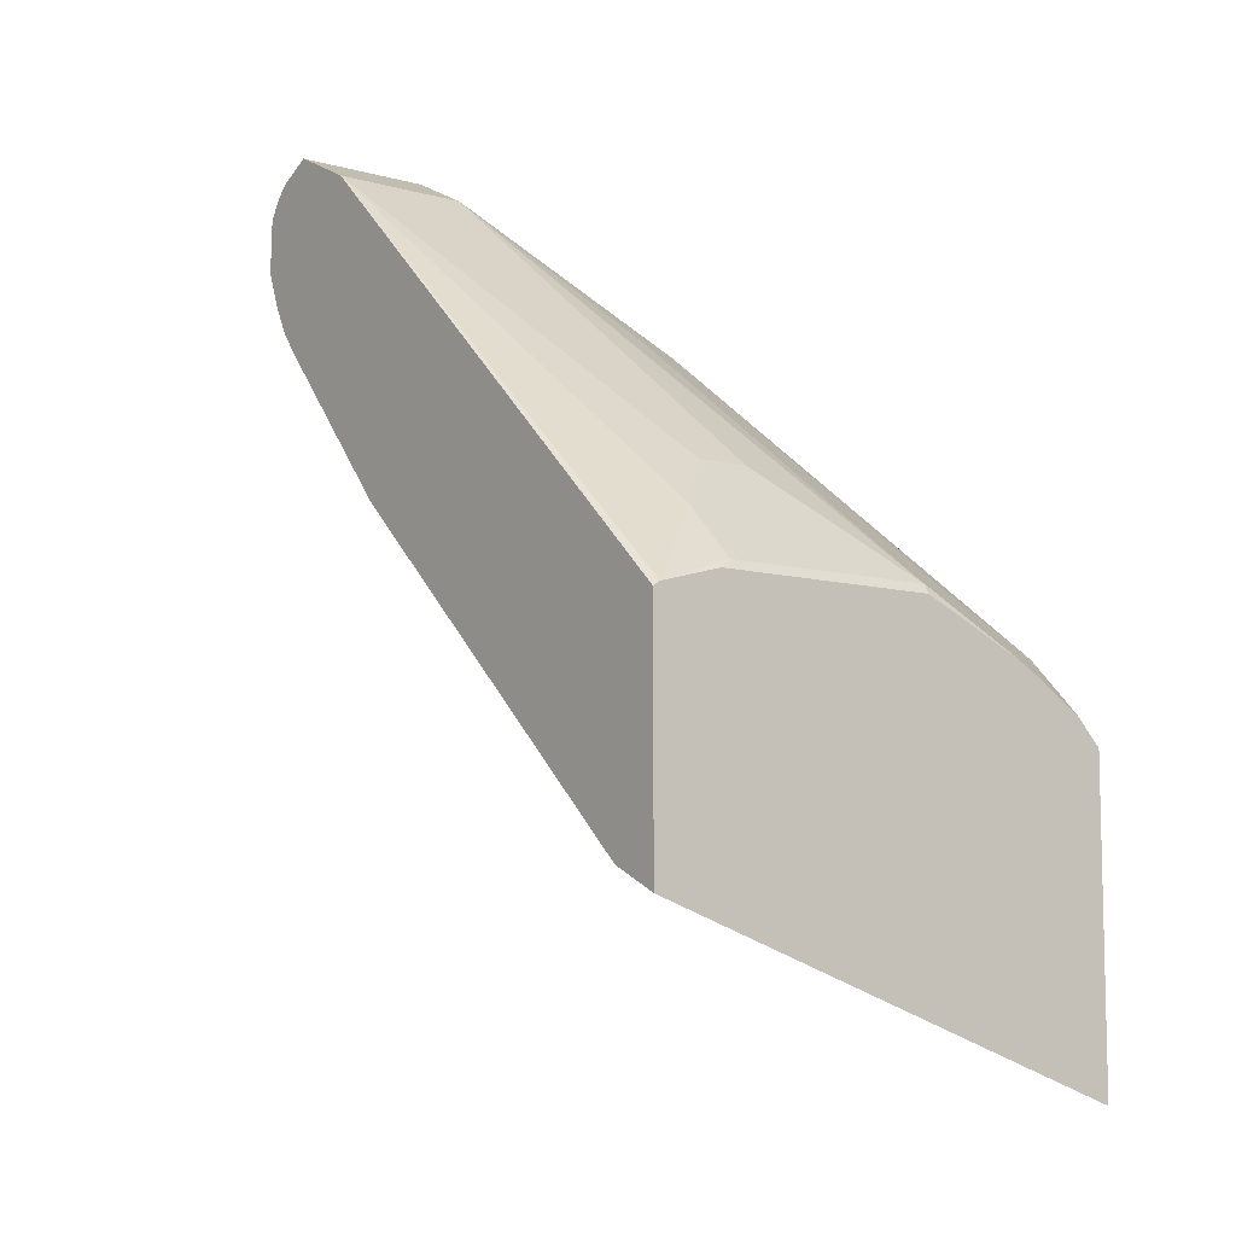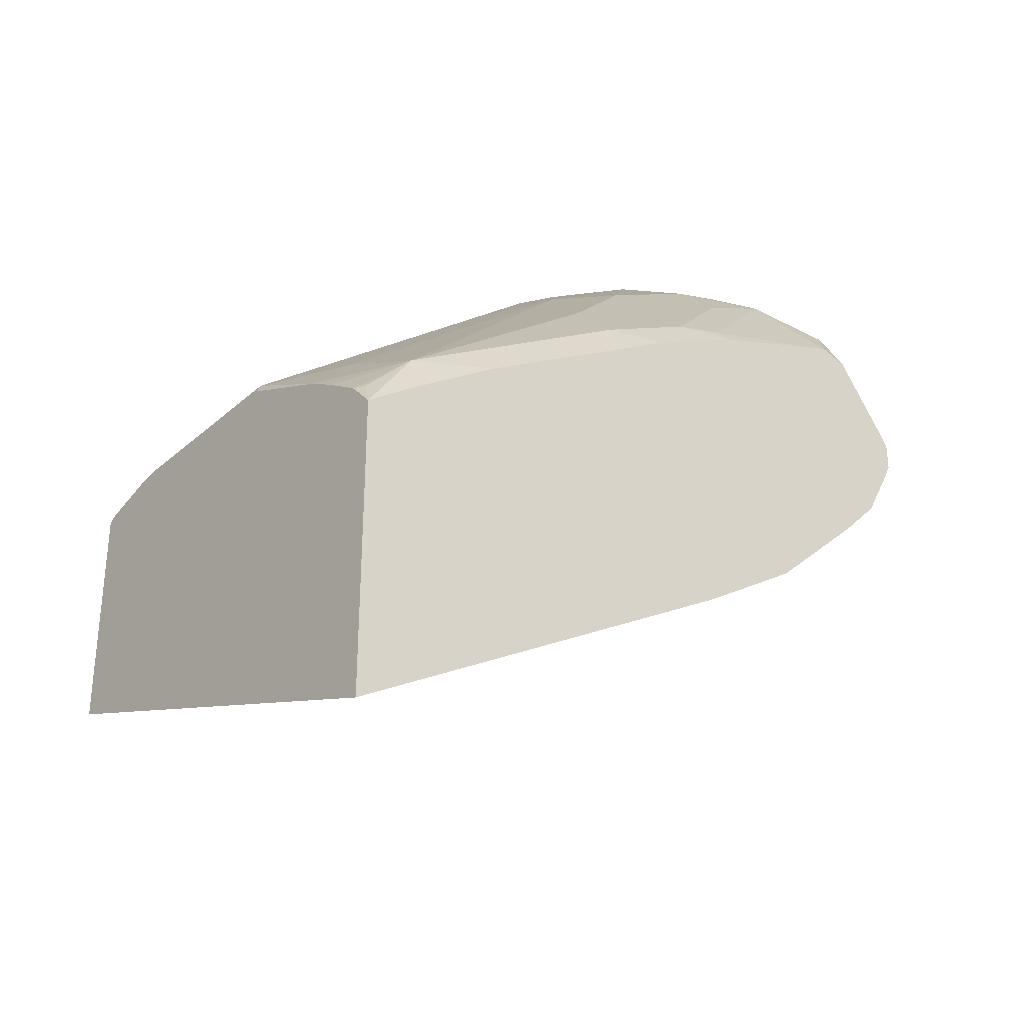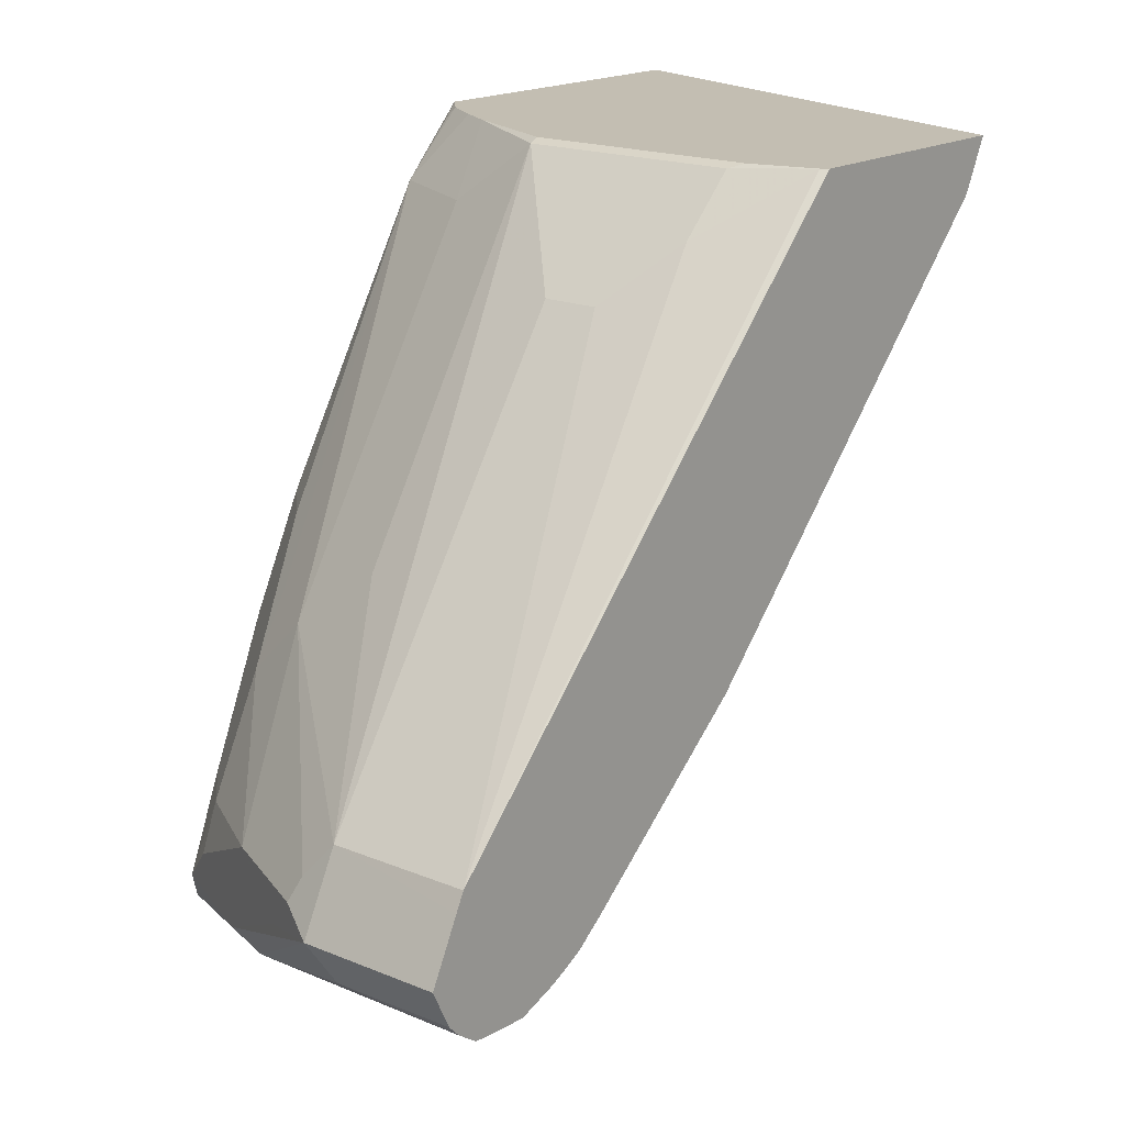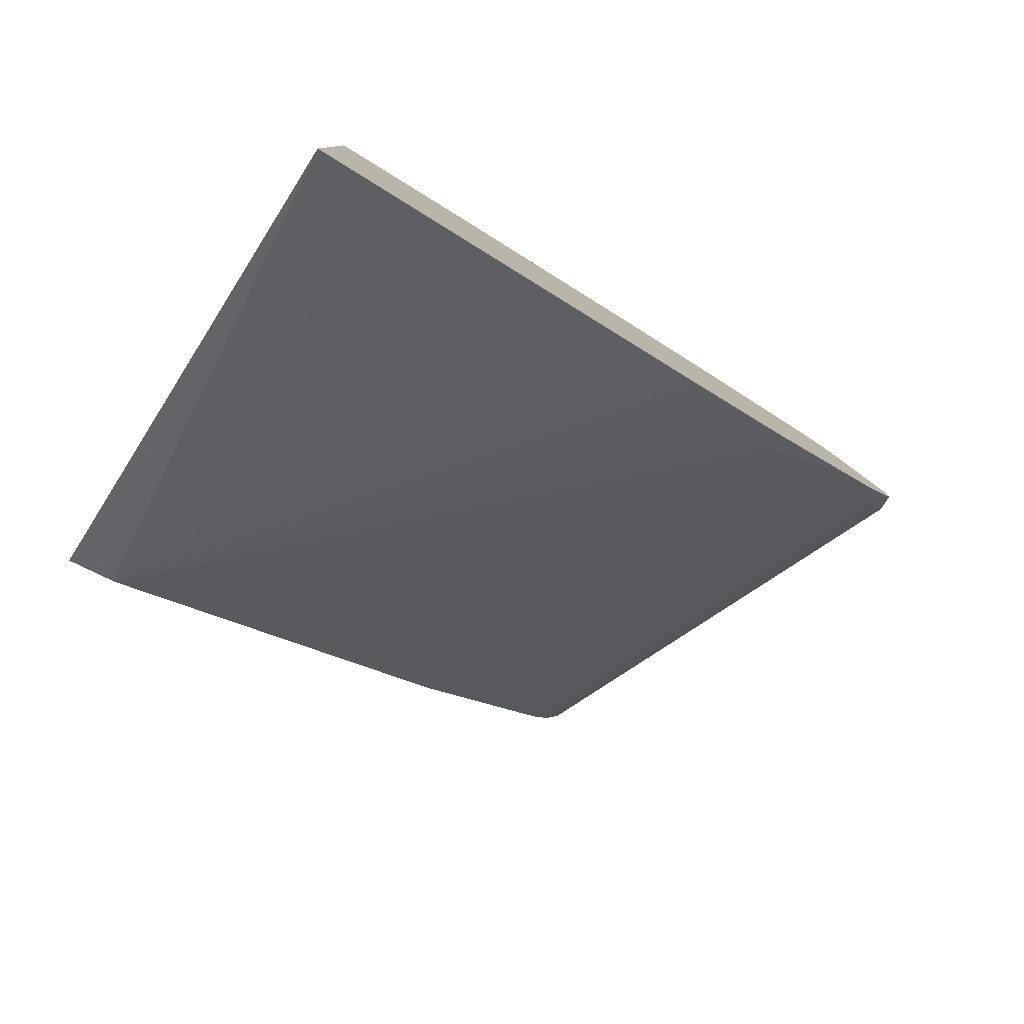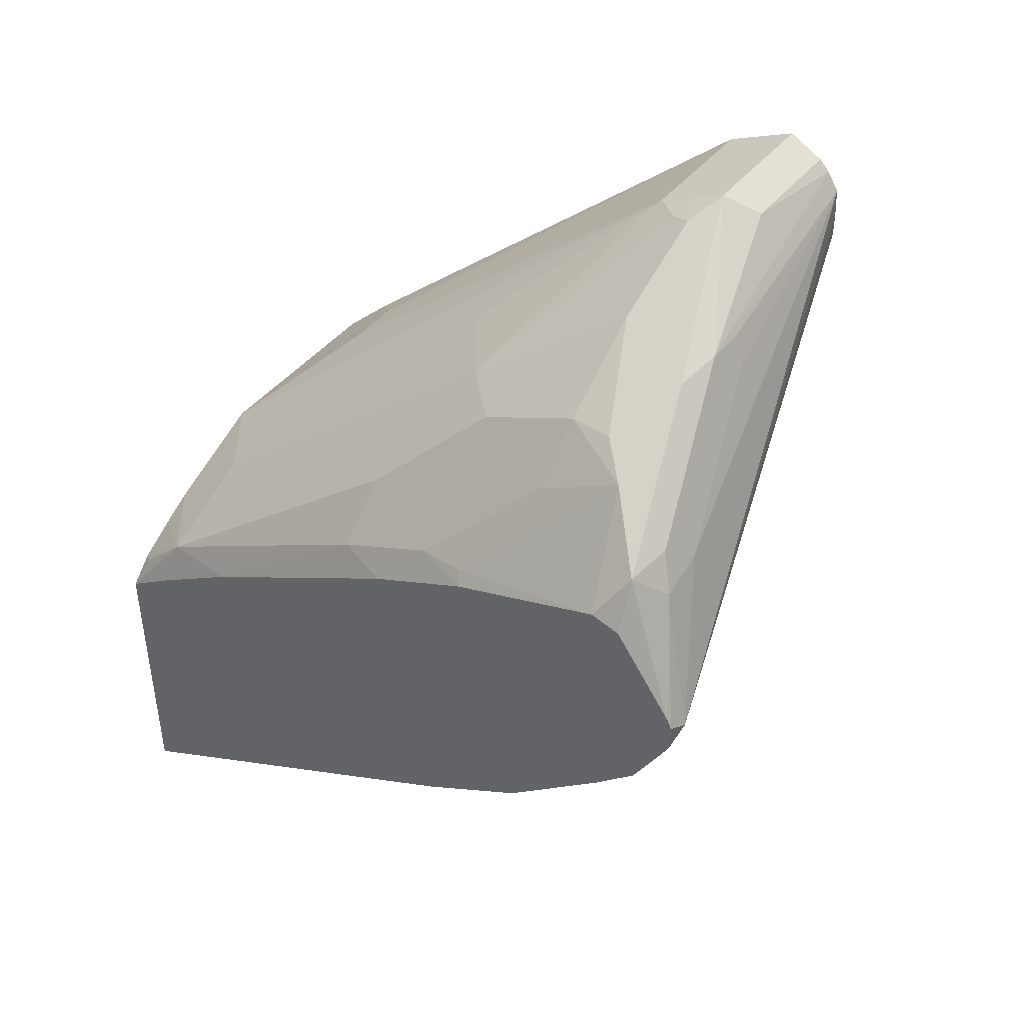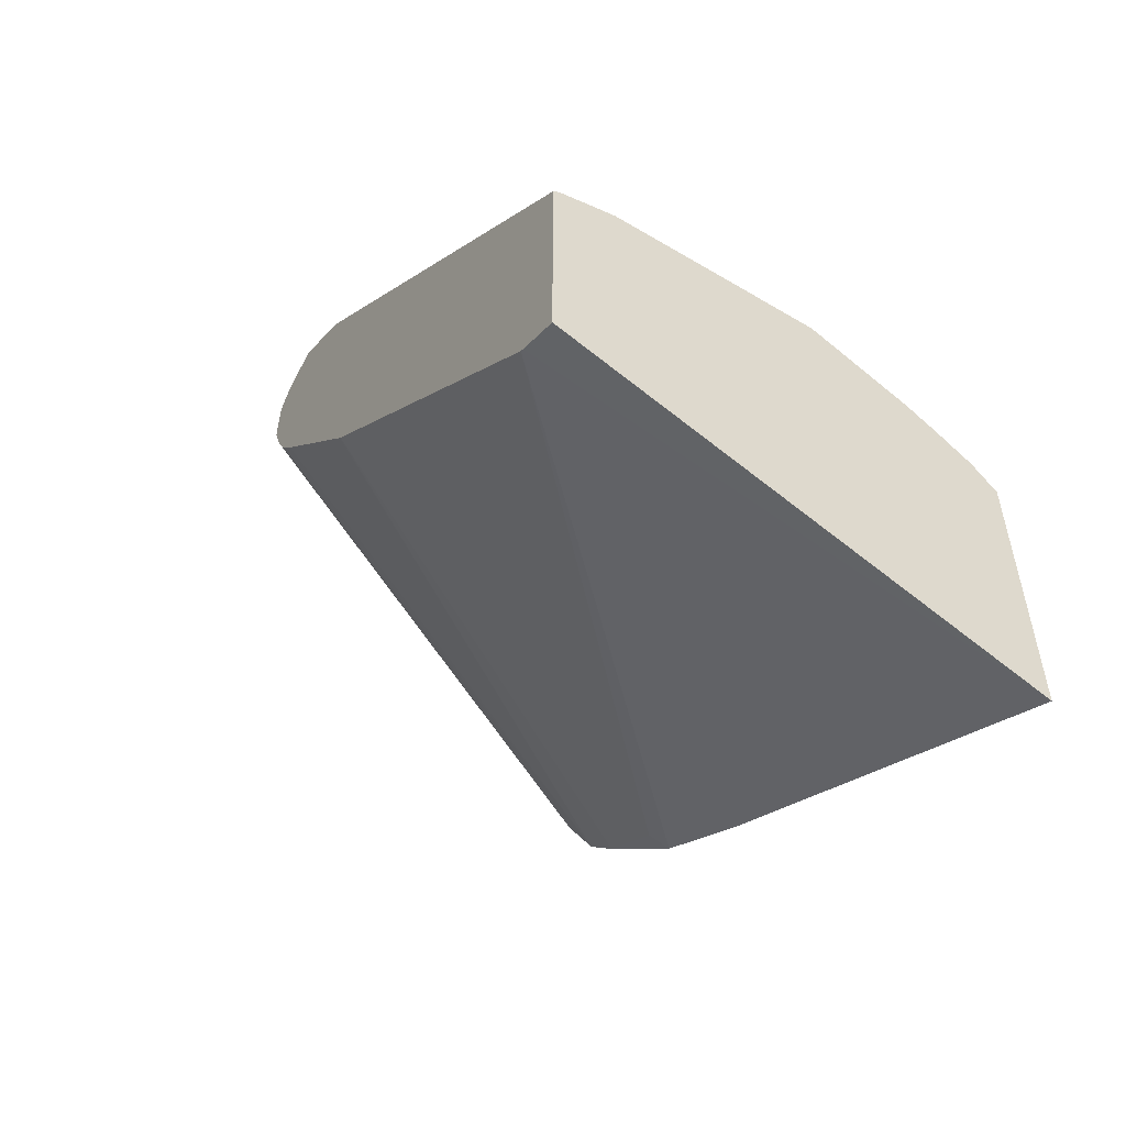
<metadata>
{"format":"obj","ext":"obj","renderer":"f3d","projection":"perspective","resolution":1024,"background":"white","views":[{"elev":-8.3,"azim":-37.0,"up":"+Y"},{"elev":-31.3,"azim":51.0,"up":"+Y"},{"elev":17.4,"azim":-140.2,"up":"+Z"},{"elev":-79.8,"azim":56.5,"up":"+Y"},{"elev":44.0,"azim":126.0,"up":"+Y"},{"elev":-53.9,"azim":-32.4,"up":"+Y"}]}
</metadata>
<code>
v 0.2216 0.001208 0.2127
v 0.02987 0.06737 0.2127
v 0.02987 0.076 0.1947
v 0.2216 0.09791 0.04235
v 0.2216 0.1209 0.2127
v 0.02987 0.1585 0.2127
v 0.02987 0.07695 0.1932
v 0.2216 0.1255 -0.001479
v 0.2116 0.1314 0.2127
v 0.2216 0.1345 0.1936
v 0.2144 0.1531 0.1888
v 0.2144 0.1327 0.2092
v 0.03234 0.1604 0.2127
v 0.02987 0.3335 0.02723
v 0.2216 0.1634 -0.04352
v 0.2144 0.1327 -0.005103
v 0.02987 0.2083 0.0518
v 0.1966 0.141 0.2127
v 0.2216 0.1429 0.181
v 0.1735 0.1735 0.1888
v 0.1837 0.1485 0.2127
v 0.2216 0.1603 0.1549
v 0.2144 0.2143 0.08677
v 0.1939 0.2348 0.08677
v 0.1769 0.2586 0.06805
v 0.1531 0.2756 0.06635
v 0.05616 0.1667 0.2127
v 0.06126 0.1702 0.2109
v 0.06126 0.1905 0.1905
v 0.08168 0.211 0.1701
v 0.08168 0.3335 0.02723
v 0.02987 0.3366 0.02094
v 0.2216 0.1795 -0.05974
v 0.02987 0.2094 0.05081
v 0.1429 0.1702 0.2109
v 0.1225 0.2722 0.08846
v 0.1429 0.1667 0.2127
v 0.2216 0.2134 0.06508
v 0.2144 0.2348 0.04594
v 0.1735 0.2756 0.04594
v 0.1361 0.3198 0.006816
v 0.09528 0.3403 0.006816
v 0.09188 0.3368 0.01534
v 0.1021 0.211 0.1701
v 0.08168 0.3403 0.01361
v 0.02987 0.3434 0.007326
v 0.02987 0.2717 -0.003149
v 0.02987 0.2809 -0.01057
v 0.2144 0.1939 -0.06634
v 0.2216 0.2011 -0.07175
v 0.2216 0.2338 0.02426
v 0.2178 0.2382 0.02723
v 0.1939 0.2756 0.005118
v 0.1735 0.296 0.005118
v 0.1769 0.2994 -0.0136
v 0.1225 0.3267 2.163e-05
v 0.08168 0.347 2.163e-05
v 0.1089 0.3335 -0.006801
v 0.02987 0.347 2.163e-05
v 0.02987 0.2876 -0.0145
v 0.02987 0.2939 -0.01767
v 0.2144 0.2143 -0.07656
v 0.2216 0.2071 -0.07475
v 0.2216 0.2567 -0.0378
v 0.1973 0.279 -0.0136
v 0.1905 0.2926 -0.02721
v 0.1633 0.3062 -0.02039
v 0.1497 0.313 -0.02721
v 0.1327 0.3164 -0.03061
v 0.07486 0.3403 -0.0136
v 0.02987 0.3403 -0.0136
v 0.02987 0.3076 -0.02314
v 0.2216 0.2178 -0.07483
v 0.02987 0.317 -0.02314
v 0.02987 0.3288 -0.0226
v 0.1812 0.2654 -0.05612
v 0.2007 0.262 -0.05782
v 0.2216 0.2538 -0.04958
v 0.2109 0.2722 -0.04763
v 0.12 0.3062 -0.03571
v 0.1174 0.3164 -0.03061
v 0.02987 0.3361 -0.01776
v 0.1939 0.2756 -0.05102
v 0.2216 0.2216 -0.07294
f 39 51 52
f 41 56 42
f 39 52 65
f 39 65 53
f 40 54 41
f 41 54 55
f 41 55 56
f 42 57 45
f 49 63 50
f 42 58 57
f 45 57 46
f 46 57 59
f 48 60 49
f 49 60 61
f 49 61 62
f 49 62 63
f 33 49 50
f 42 56 58
f 33 48 49
f 25 40 26
f 33 34 47
f 51 64 52
f 26 40 41
f 26 41 42
f 26 42 43
f 26 43 31
f 26 31 36
f 27 37 35
f 27 35 28
f 28 35 44
f 28 44 30
f 28 30 29
f 31 43 42
f 31 42 45
f 31 45 46
f 31 46 32
f 31 44 35
f 31 35 36
f 33 47 48
f 52 64 65
f 78 84 79
f 53 66 54
f 66 79 68
f 68 79 83
f 68 83 69
f 69 80 81
f 69 81 75
f 69 75 82
f 69 82 70
f 69 83 80
f 70 82 71
f 73 77 84
f 75 81 80
f 75 80 76
f 76 80 83
f 76 83 77
f 77 83 79
f 77 79 84
f 24 40 25
f 66 68 67
f 53 65 66
f 64 66 65
f 64 78 79
f 54 66 55
f 55 66 67
f 55 67 56
f 56 67 68
f 56 68 58
f 57 58 68
f 57 68 69
f 57 69 70
f 57 70 71
f 57 71 59
f 61 72 62
f 62 73 63
f 62 72 74
f 62 74 75
f 62 75 76
f 62 76 77
f 62 77 73
f 64 79 66
f 23 40 24
f 2 17 7
f 23 53 54
f 1 27 13
f 1 13 6
f 1 6 2
f 2 6 14
f 2 14 32
f 2 32 46
f 2 46 59
f 1 37 27
f 2 59 71
f 2 82 75
f 2 75 74
f 2 74 72
f 2 72 61
f 2 61 60
f 2 60 48
f 2 48 47
f 2 71 82
f 1 21 37
f 1 18 21
f 1 9 18
f 1 2 3
f 1 3 4
f 1 4 8
f 1 8 15
f 1 15 33
f 1 33 50
f 1 50 63
f 1 63 73
f 1 73 84
f 1 84 78
f 1 78 64
f 1 51 38
f 1 38 22
f 1 22 19
f 1 19 10
f 1 10 5
f 1 5 9
f 2 47 34
f 2 34 17
f 1 64 51
f 2 7 3
f 13 27 28
f 13 28 29
f 13 29 14
f 14 30 44
f 14 44 31
f 14 31 32
f 14 29 30
f 15 17 33
f 17 34 33
f 20 35 21
f 20 36 35
f 21 35 37
f 22 38 23
f 23 38 51
f 23 51 39
f 23 39 53
f 23 54 40
f 11 26 20
f 11 25 26
f 20 26 36
f 11 23 24
f 3 7 8
f 11 24 25
f 3 8 4
f 5 10 11
f 5 11 12
f 6 13 14
f 7 15 16
f 7 16 8
f 7 17 15
f 5 12 9
f 9 12 11
f 11 22 23
f 9 11 18
f 10 19 11
f 11 20 21
f 11 21 18
f 8 16 15
f 11 19 22

</code>
